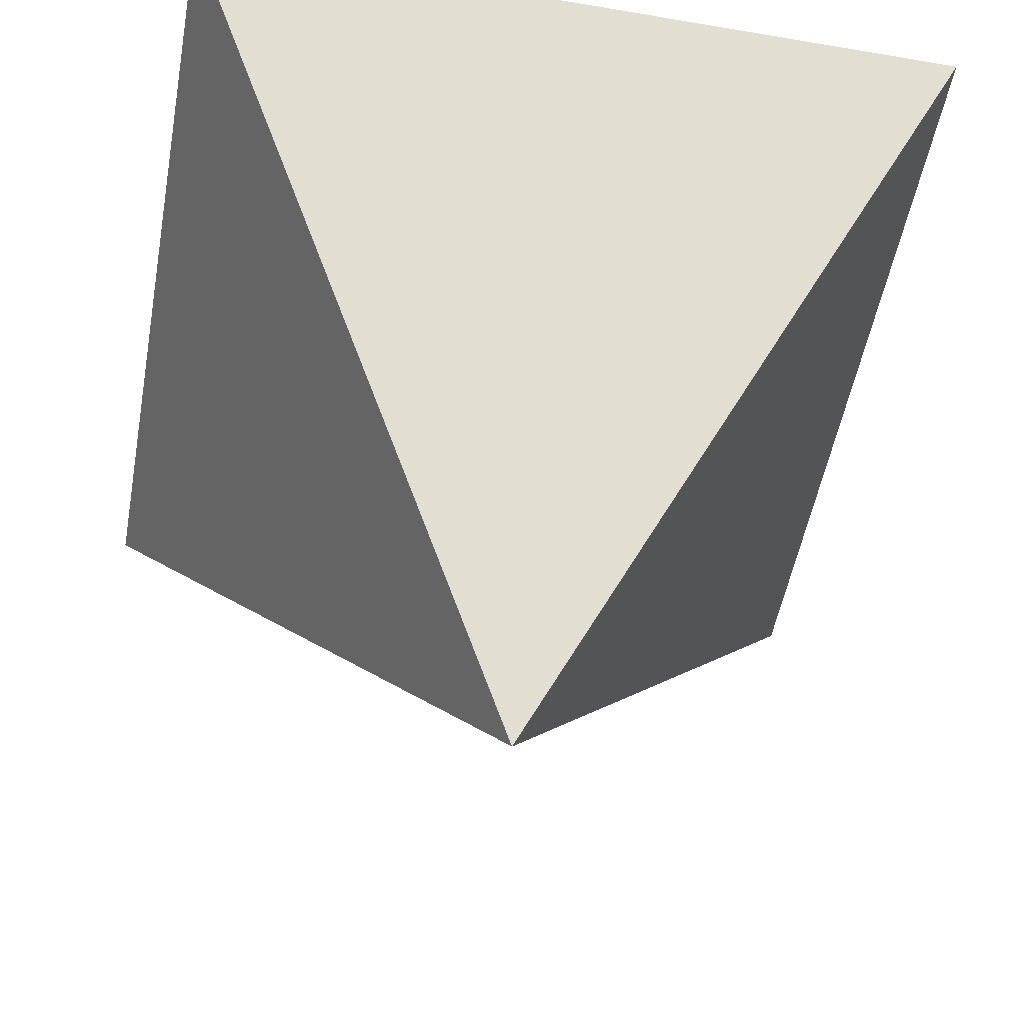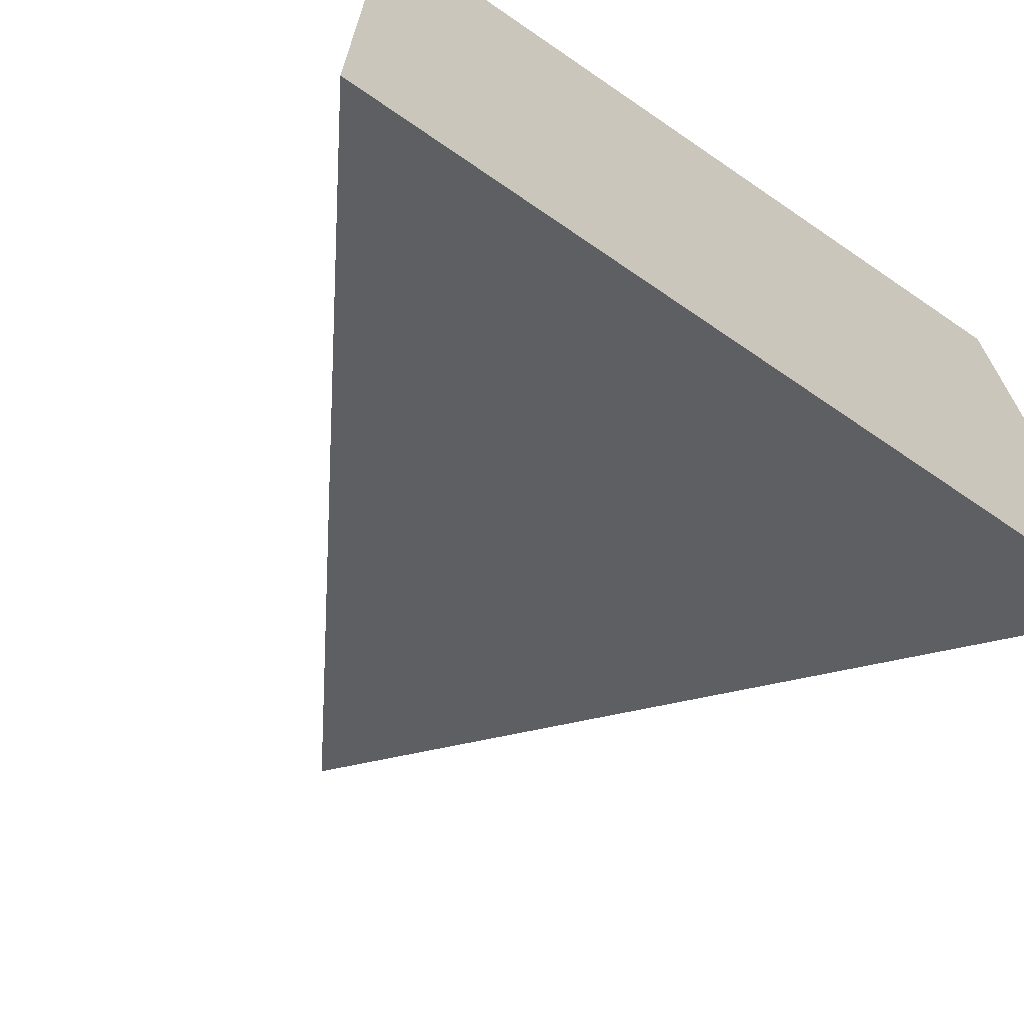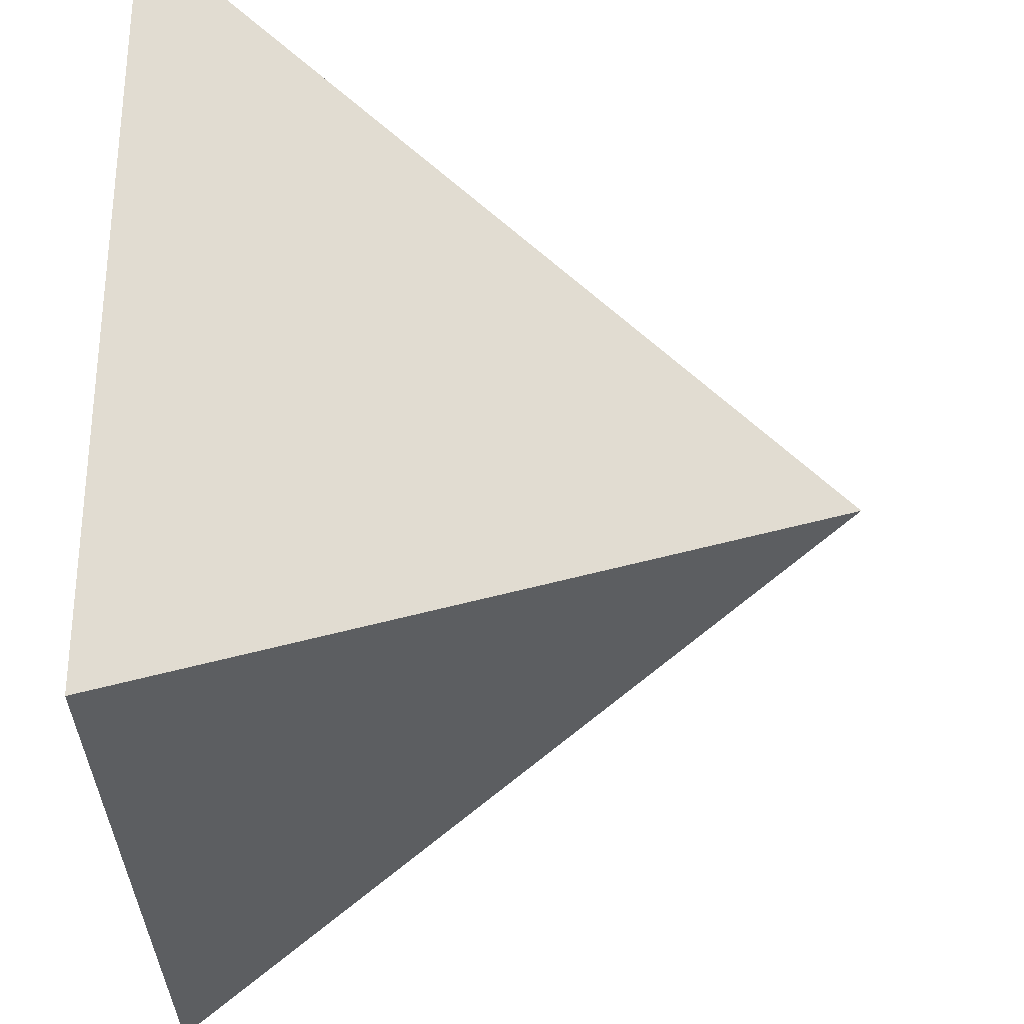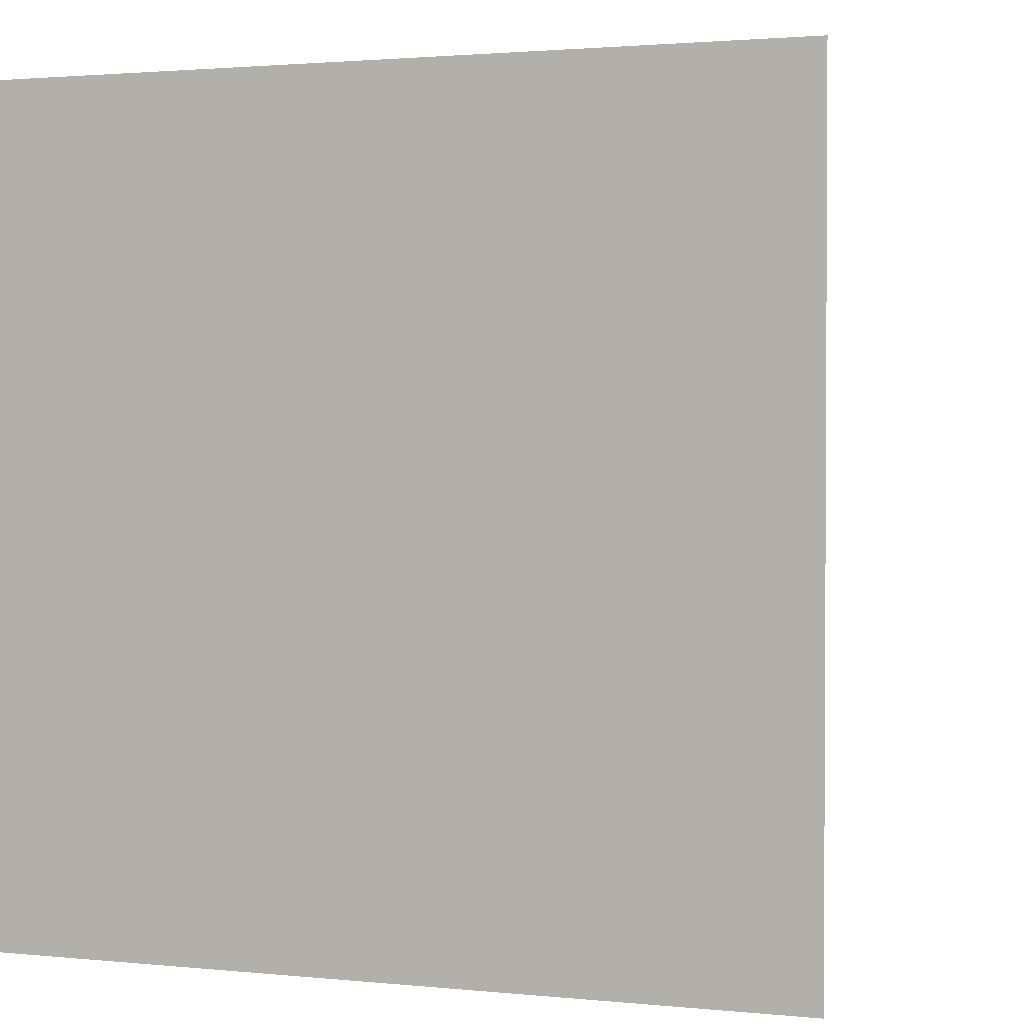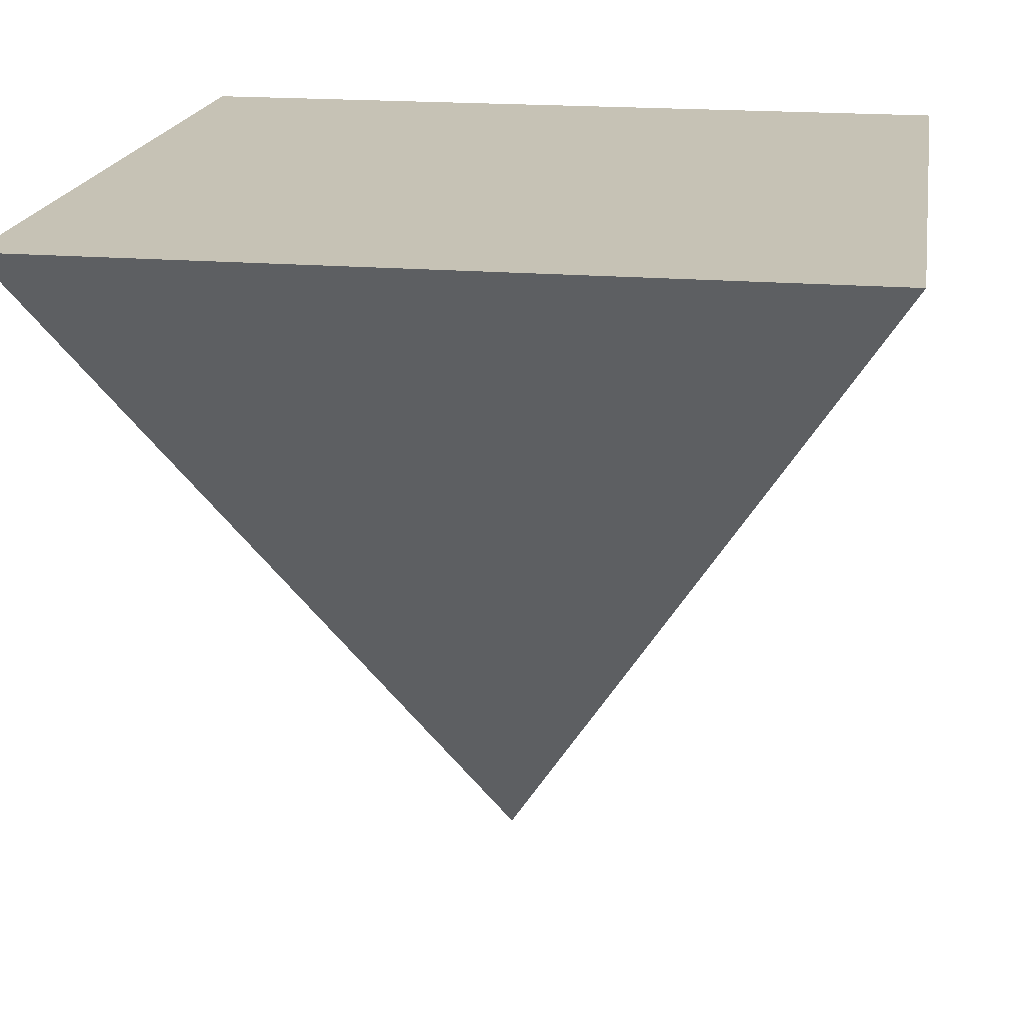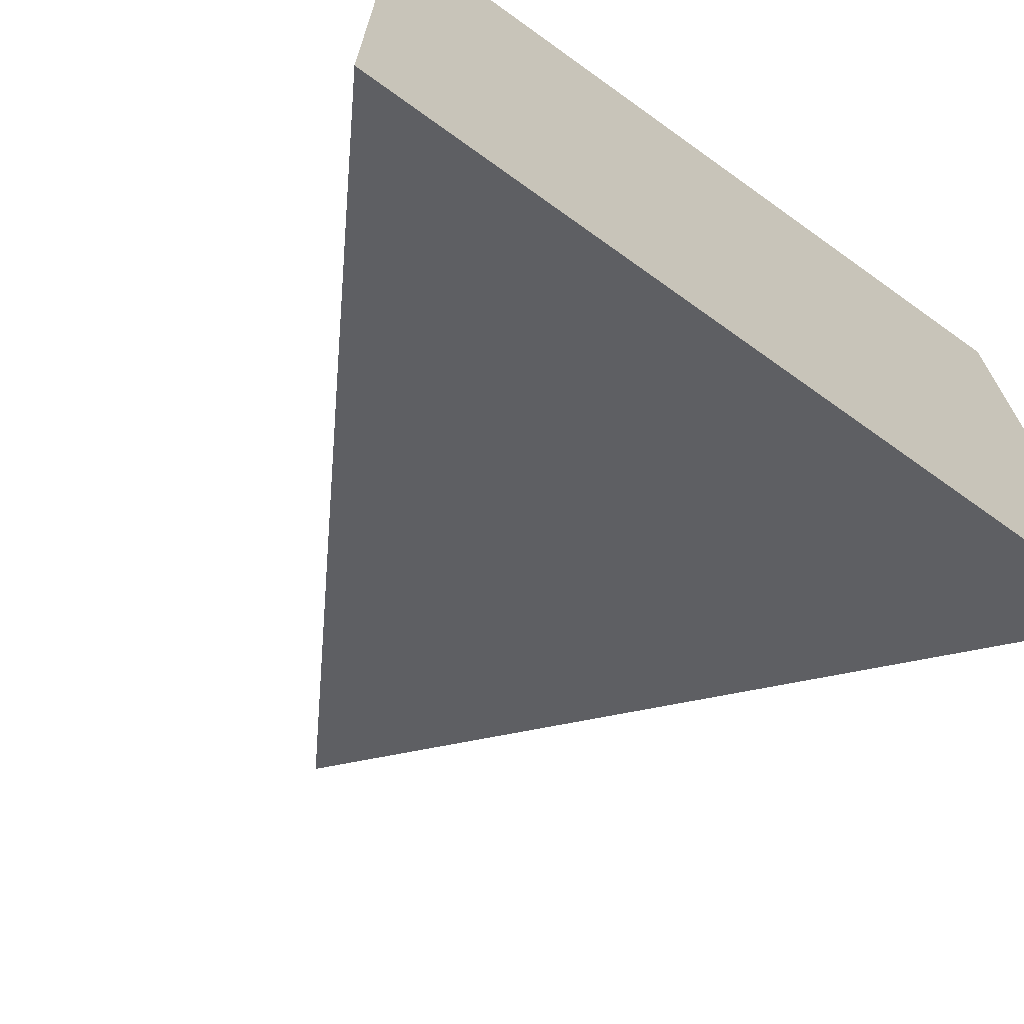
<metadata>
{"format":"obj","ext":"obj","renderer":"f3d","projection":"perspective","resolution":1024,"background":"white","views":[{"elev":-52.0,"azim":169.6,"up":"+Z"},{"elev":-69.5,"azim":-34.5,"up":"+Y"},{"elev":-30.4,"azim":90.4,"up":"+Y"},{"elev":1.8,"azim":20.3,"up":"+Y"},{"elev":18.9,"azim":9.1,"up":"+Z"},{"elev":-70.1,"azim":-35.7,"up":"+Y"}]}
</metadata>
<code>
o Куда
v 1 -1 0
v 0 0 -1.732
v 1 1 0
v -1 1 0
v -1 -1 0
f 1 2 3
f 3 2 4
f 4 2 5
f 5 2 1
f 5 1 4
f 4 1 3

</code>
